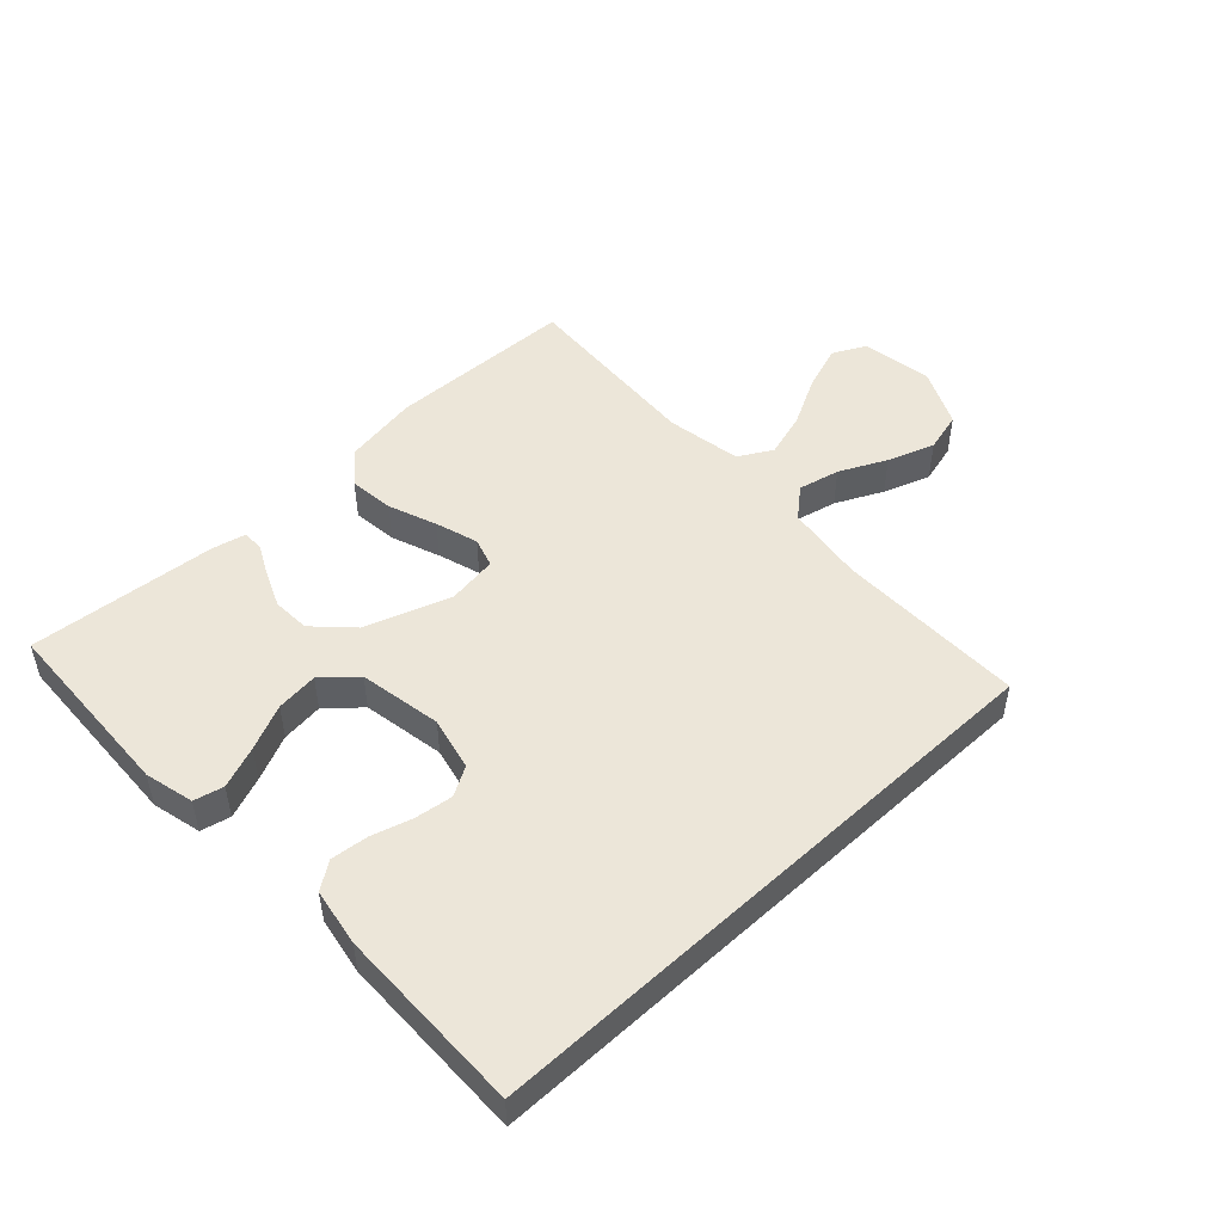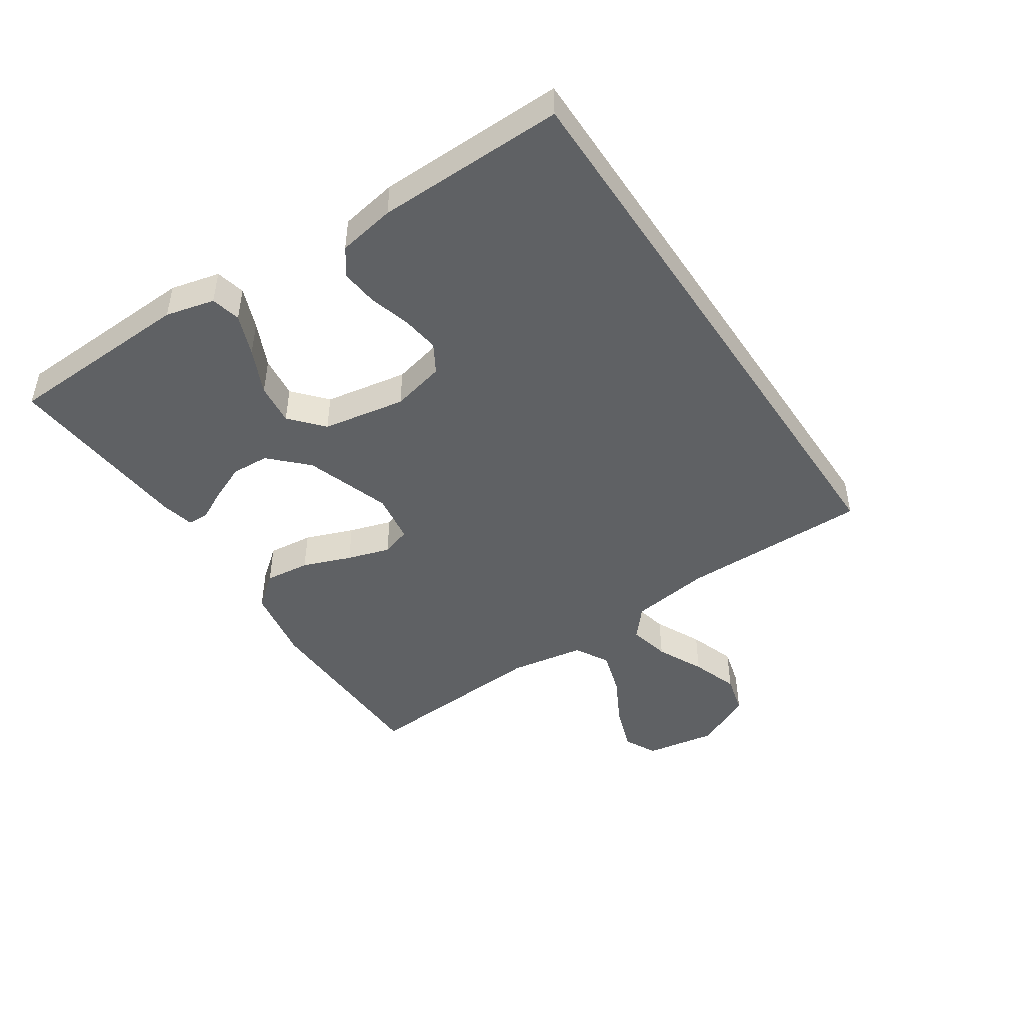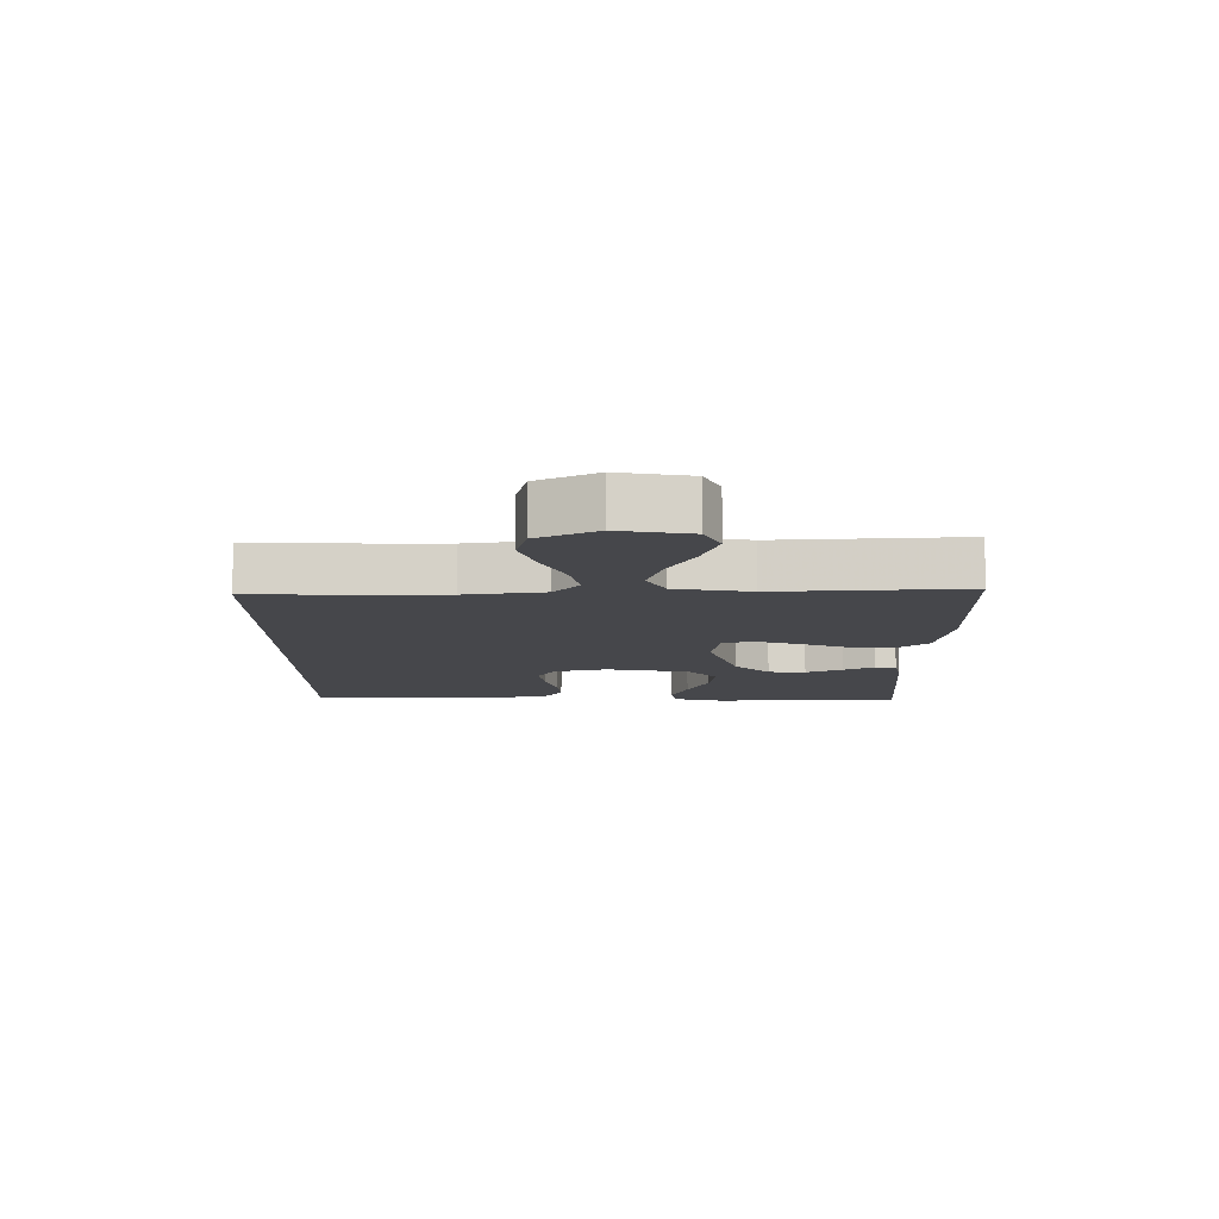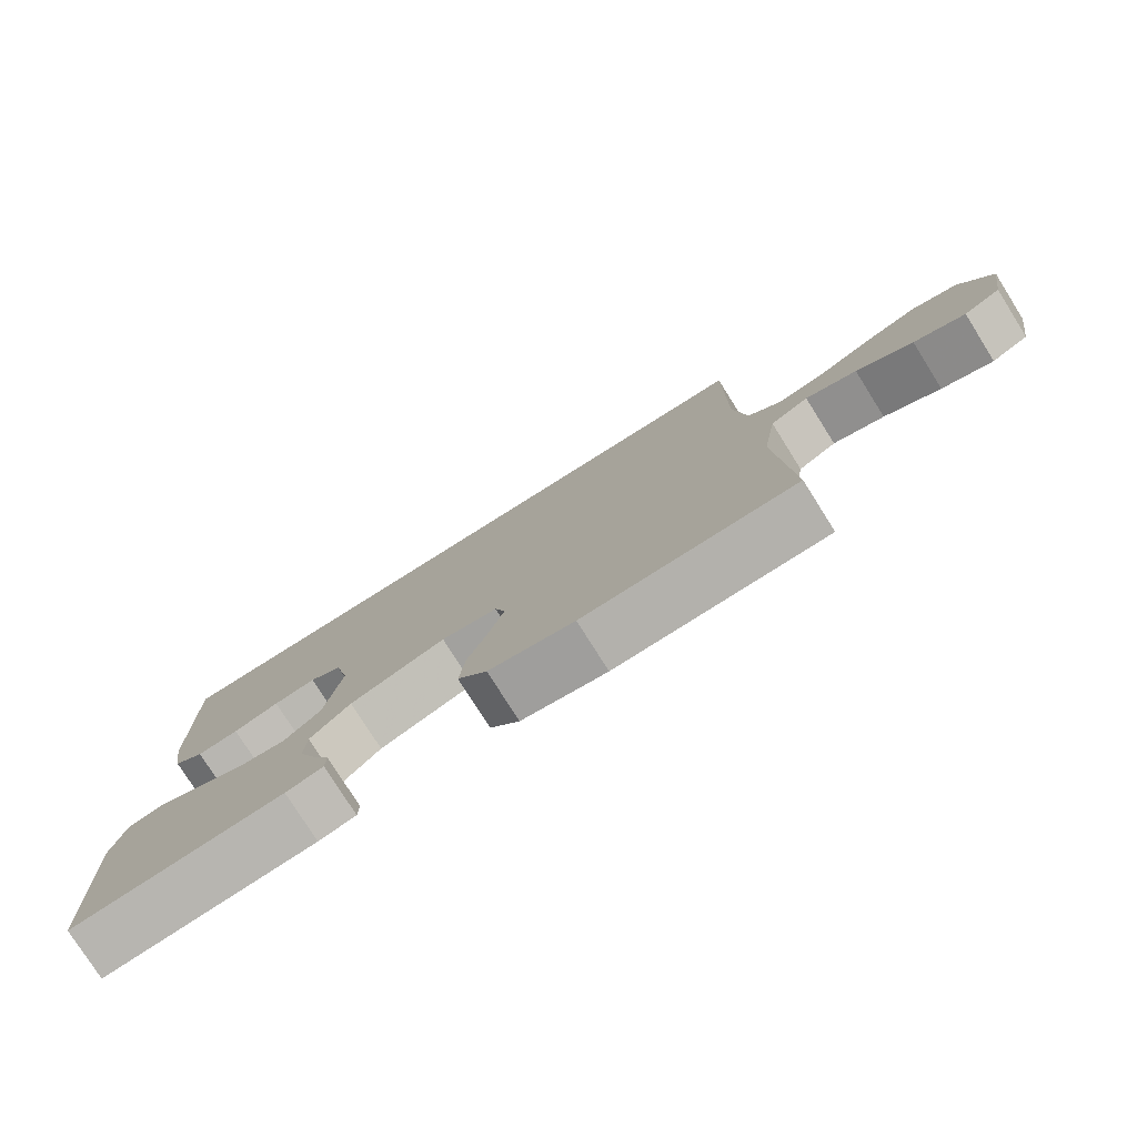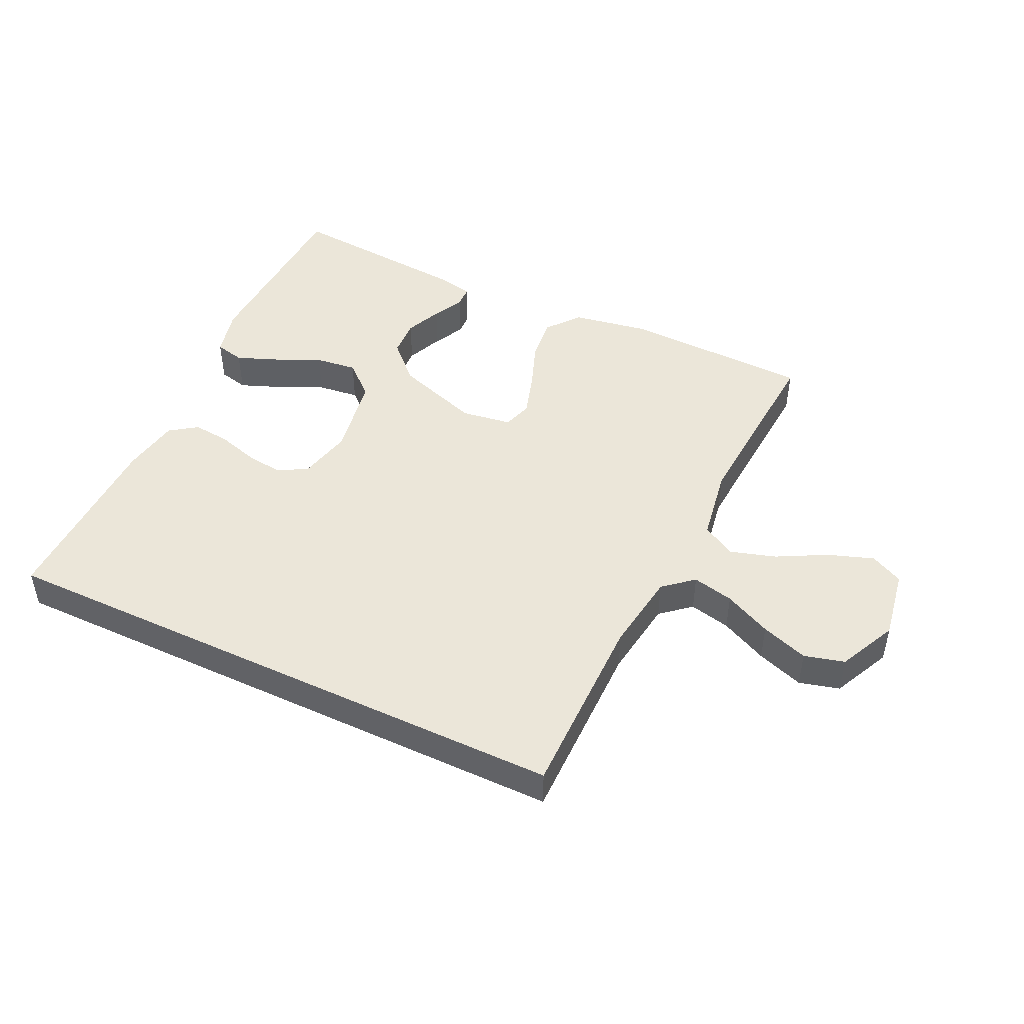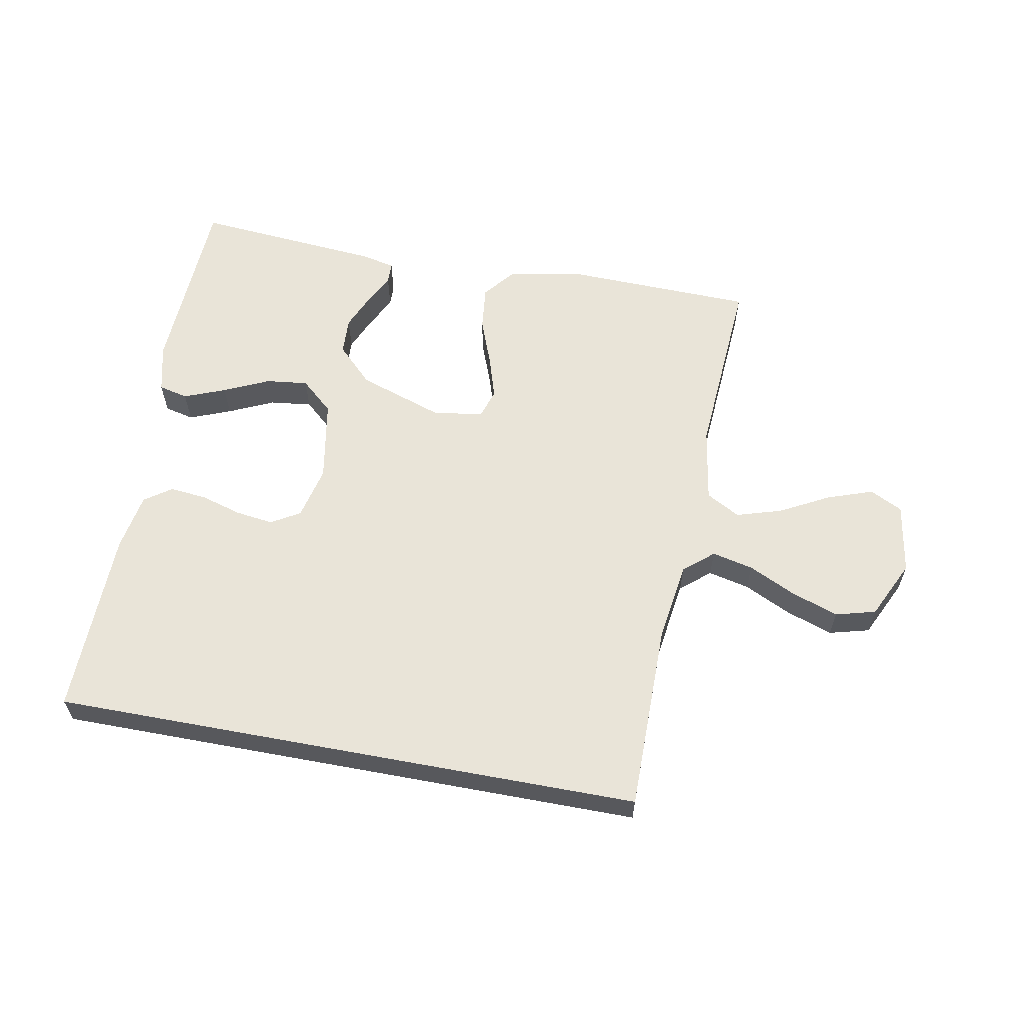
<metadata>
{"format":"obj","ext":"obj","renderer":"f3d","projection":"perspective","resolution":1024,"background":"white","views":[{"elev":49.3,"azim":-43.1,"up":"+Y"},{"elev":-46.5,"azim":-56.4,"up":"+Y"},{"elev":-10.7,"azim":90.0,"up":"+Y"},{"elev":-78.0,"azim":32.2,"up":"+Z"},{"elev":47.0,"azim":25.4,"up":"+Y"},{"elev":60.2,"azim":10.6,"up":"+Y"}]}
</metadata>
<code>
v 0.5 0.07 -0.5
v 0.2 0.07 -0.508
v 0.079 0.07 -0.487
v 0.037 0.07 -0.435
v 0.045 0.07 -0.363
v 0.074 0.07 -0.286
v 0.095 0.07 -0.218
v 0.08 0.07 -0.171
v 0 0.07 -0.159
v -0.136 0.07 -0.205
v -0.193 0.07 -0.262
v -0.196 0.07 -0.322
v -0.171 0.07 -0.38
v -0.146 0.07 -0.429
v -0.147 0.07 -0.463
v -0.2 0.07 -0.475
v -0.5 0.07 -0.5
v -0.513 0.07 -0.2
v -0.494 0.07 -0.122
v -0.447 0.07 -0.111
v -0.381 0.07 -0.137
v -0.309 0.07 -0.17
v -0.242 0.07 -0.178
v -0.19 0.07 -0.132
v -0.167 0.07 0
v -0.187 0.07 0.085
v -0.233 0.07 0.112
v -0.293 0.07 0.104
v -0.358 0.07 0.085
v -0.417 0.07 0.079
v -0.46 0.07 0.109
v -0.476 0.07 0.2
v -0.481 0.07 0.5
v 0.46 0.07 0.5
v 0.459 0.07 0.2
v 0.477 0.07 0.073
v 0.524 0.07 0.033
v 0.59 0.07 0.048
v 0.665 0.07 0.084
v 0.74 0.07 0.11
v 0.804 0.07 0.093
v 0.848 0.07 0
v 0.829 0.07 -0.113
v 0.777 0.07 -0.139
v 0.705 0.07 -0.114
v 0.626 0.07 -0.072
v 0.554 0.07 -0.05
v 0.5 0.07 -0.08
v 0.48 0.07 -0.2
v 0.5 0 -0.5
v 0.2 0 -0.508
v 0.079 0 -0.487
v 0.037 0 -0.435
v 0.045 0 -0.363
v 0.074 0 -0.286
v 0.095 0 -0.218
v 0.08 0 -0.171
v 0 0 -0.159
v -0.136 0 -0.205
v -0.193 0 -0.262
v -0.196 0 -0.322
v -0.171 0 -0.38
v -0.146 0 -0.429
v -0.147 0 -0.463
v -0.2 0 -0.475
v -0.5 0 -0.5
v -0.513 0 -0.2
v -0.494 0 -0.122
v -0.447 0 -0.111
v -0.381 0 -0.137
v -0.309 0 -0.17
v -0.242 0 -0.178
v -0.19 0 -0.132
v -0.167 0 0
v -0.187 0 0.085
v -0.233 0 0.112
v -0.293 0 0.104
v -0.358 0 0.085
v -0.417 0 0.079
v -0.46 0 0.109
v -0.476 0 0.2
v -0.481 0 0.5
v 0.46 0 0.5
v 0.459 0 0.2
v 0.477 0 0.073
v 0.524 0 0.033
v 0.59 0 0.048
v 0.665 0 0.084
v 0.74 0 0.11
v 0.804 0 0.093
v 0.848 0 0
v 0.829 0 -0.113
v 0.777 0 -0.139
v 0.705 0 -0.114
v 0.626 0 -0.072
v 0.554 0 -0.05
v 0.5 0 -0.08
v 0.48 0 -0.2
f 43 44 45 46
f 43 46 47
f 42 43 47
f 41 42 47
f 38 39 40 41
f 37 38 41 47
f 36 37 47 48
f 32 33 34 35
f 32 35 36
f 28 29 30 31
f 27 28 31 32
f 19 20 21 22
f 17 18 19 22
f 17 22 23
f 13 14 15 16
f 12 13 16 17
f 11 12 17 23
f 3 4 5 6
f 3 6 7
f 49 1 2 3
f 49 3 7
f 48 49 7 8
f 27 32 36 48
f 26 27 48
f 25 26 48 8
f 10 11 23 24
f 9 10 24 25
f 8 9 25
f 95 94 93 92
f 96 95 92
f 96 92 91
f 96 91 90
f 90 89 88 87
f 96 90 87 86
f 97 96 86 85
f 84 83 82 81
f 85 84 81
f 80 79 78 77
f 81 80 77 76
f 71 70 69 68
f 71 68 67 66
f 72 71 66
f 65 64 63 62
f 66 65 62 61
f 72 66 61 60
f 55 54 53 52
f 56 55 52
f 52 51 50 98
f 56 52 98
f 57 56 98 97
f 97 85 81 76
f 97 76 75
f 57 97 75 74
f 73 72 60 59
f 74 73 59 58
f 74 58 57
f 1 50 51 2
f 2 51 52 3
f 3 52 53 4
f 4 53 54 5
f 5 54 55 6
f 6 55 56 7
f 7 56 57 8
f 8 57 58 9
f 9 58 59 10
f 10 59 60 11
f 11 60 61 12
f 12 61 62 13
f 13 62 63 14
f 14 63 64 15
f 15 64 65 16
f 16 65 66 17
f 17 66 67 18
f 18 67 68 19
f 19 68 69 20
f 20 69 70 21
f 21 70 71 22
f 22 71 72 23
f 23 72 73 24
f 24 73 74 25
f 25 74 75 26
f 26 75 76 27
f 27 76 77 28
f 28 77 78 29
f 29 78 79 30
f 30 79 80 31
f 31 80 81 32
f 32 81 82 33
f 33 82 83 34
f 34 83 84 35
f 35 84 85 36
f 36 85 86 37
f 37 86 87 38
f 38 87 88 39
f 39 88 89 40
f 40 89 90 41
f 41 90 91 42
f 42 91 92 43
f 43 92 93 44
f 44 93 94 45
f 45 94 95 46
f 46 95 96 47
f 47 96 97 48
f 48 97 98 49
f 49 98 50 1

</code>
